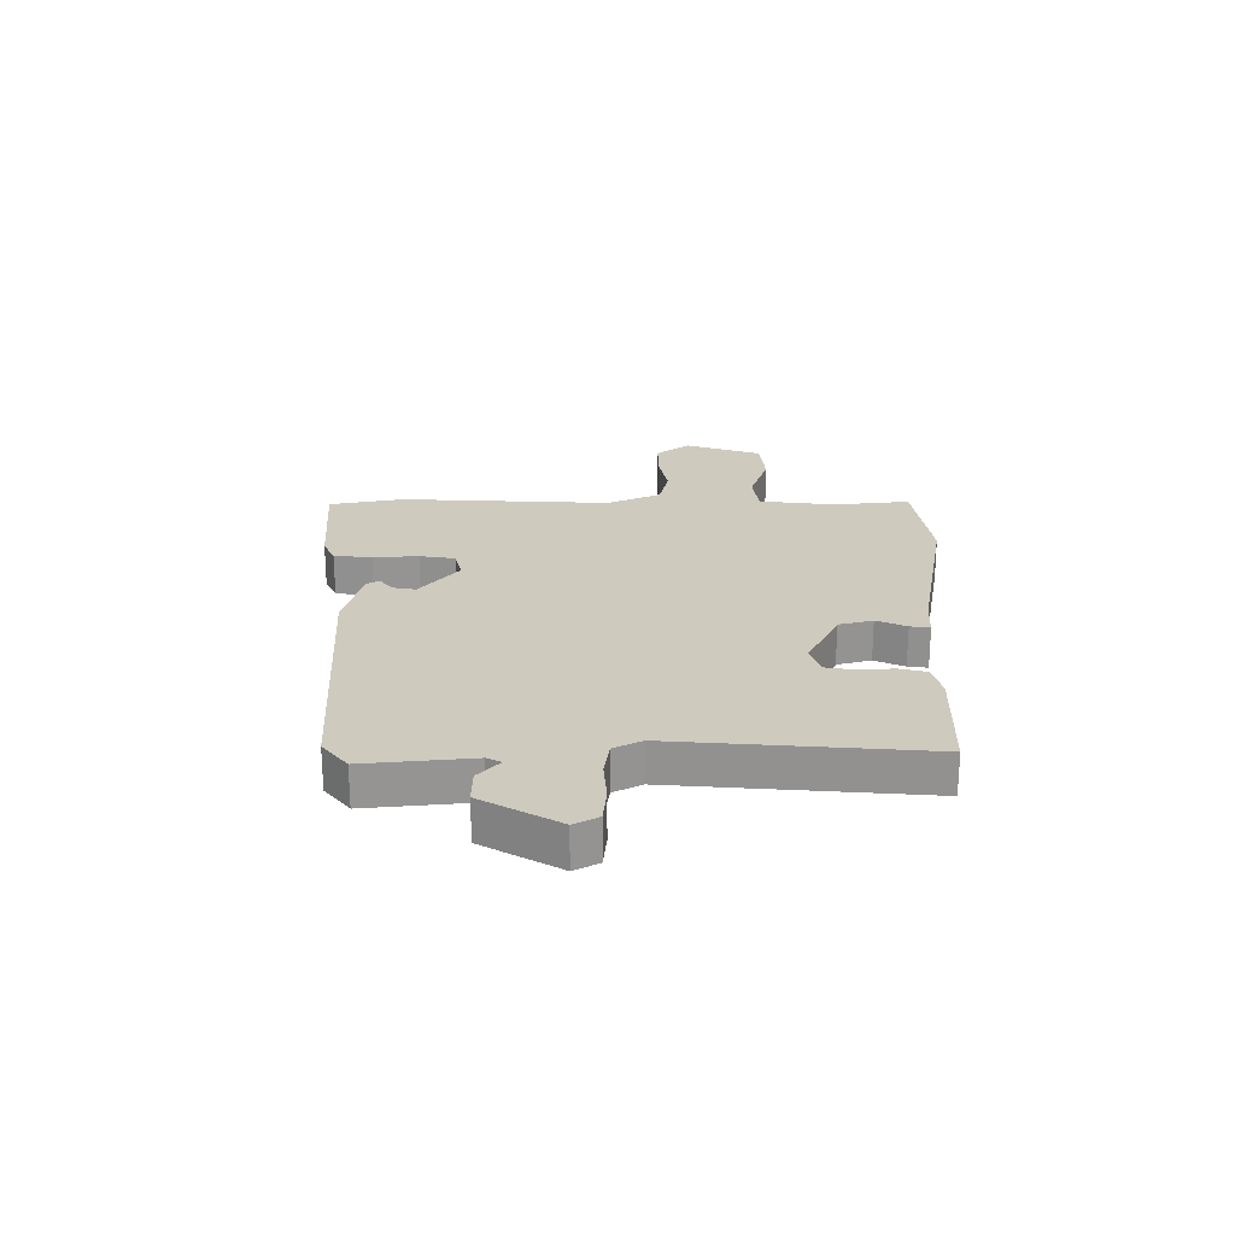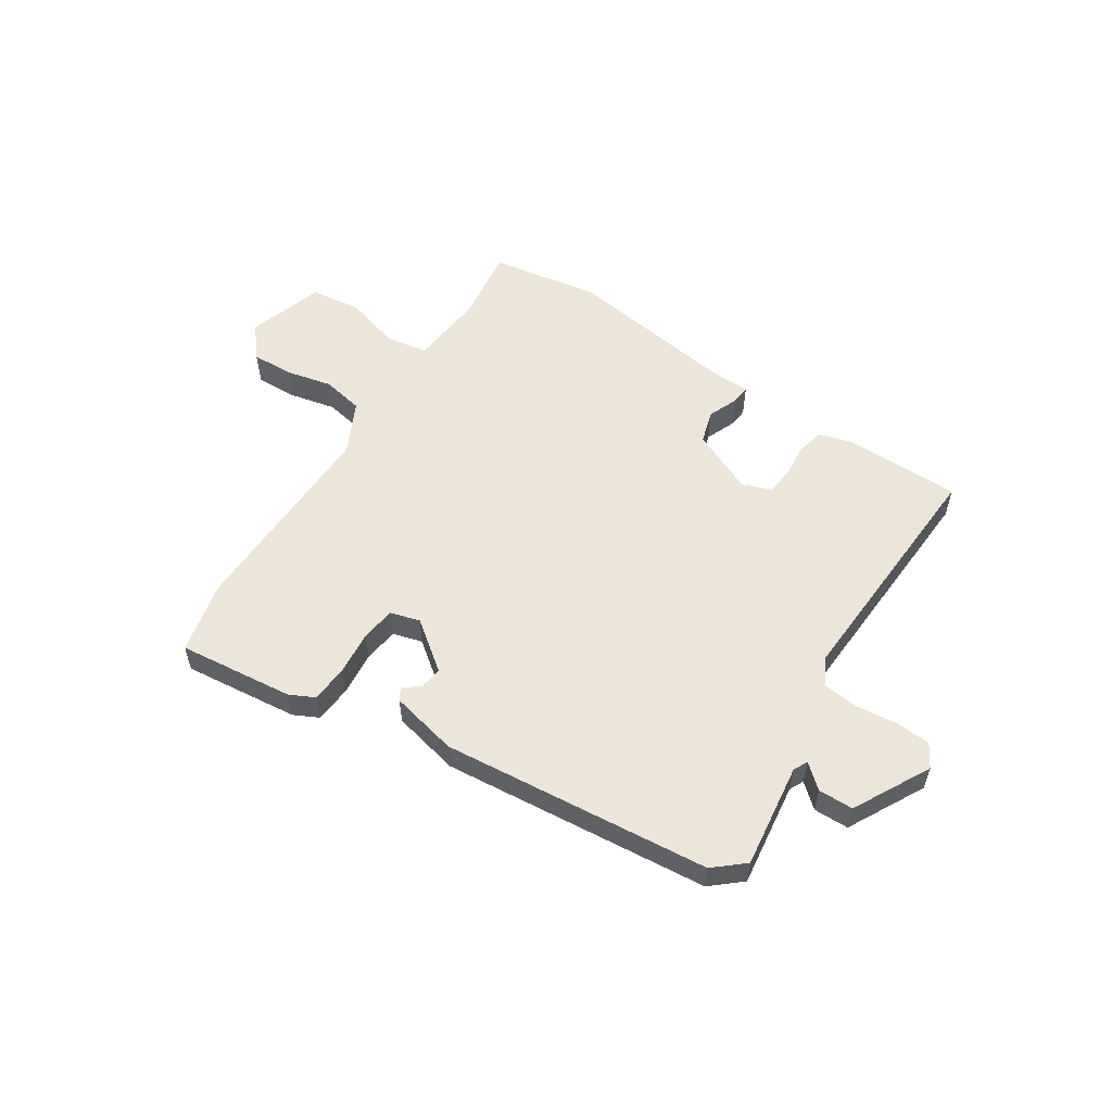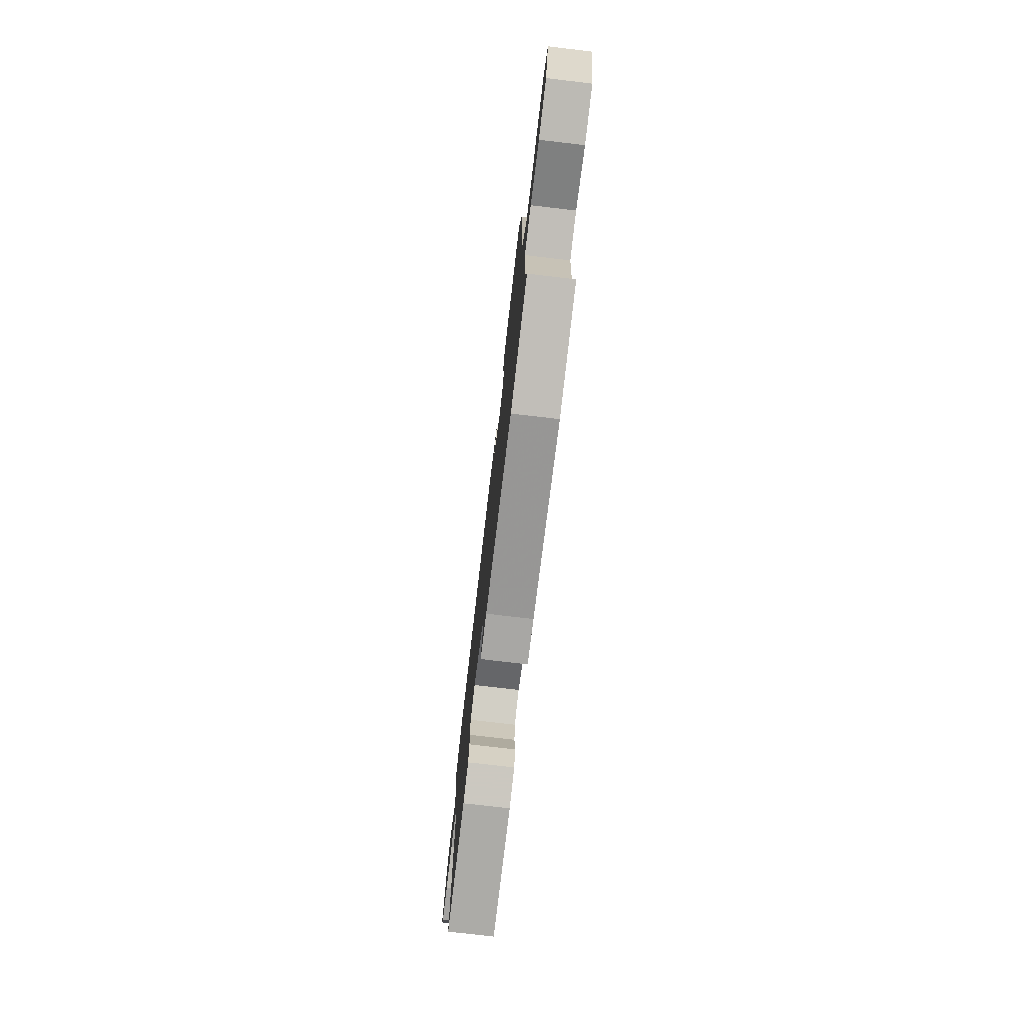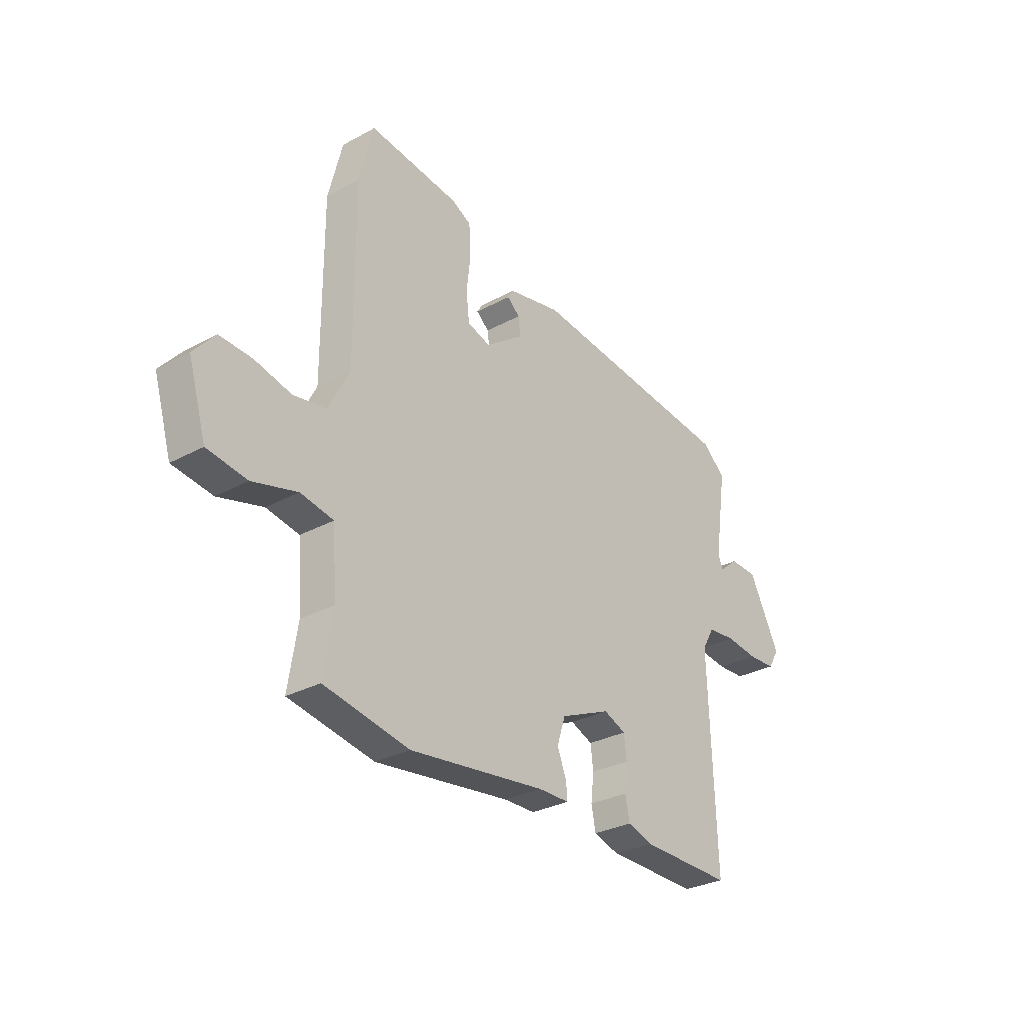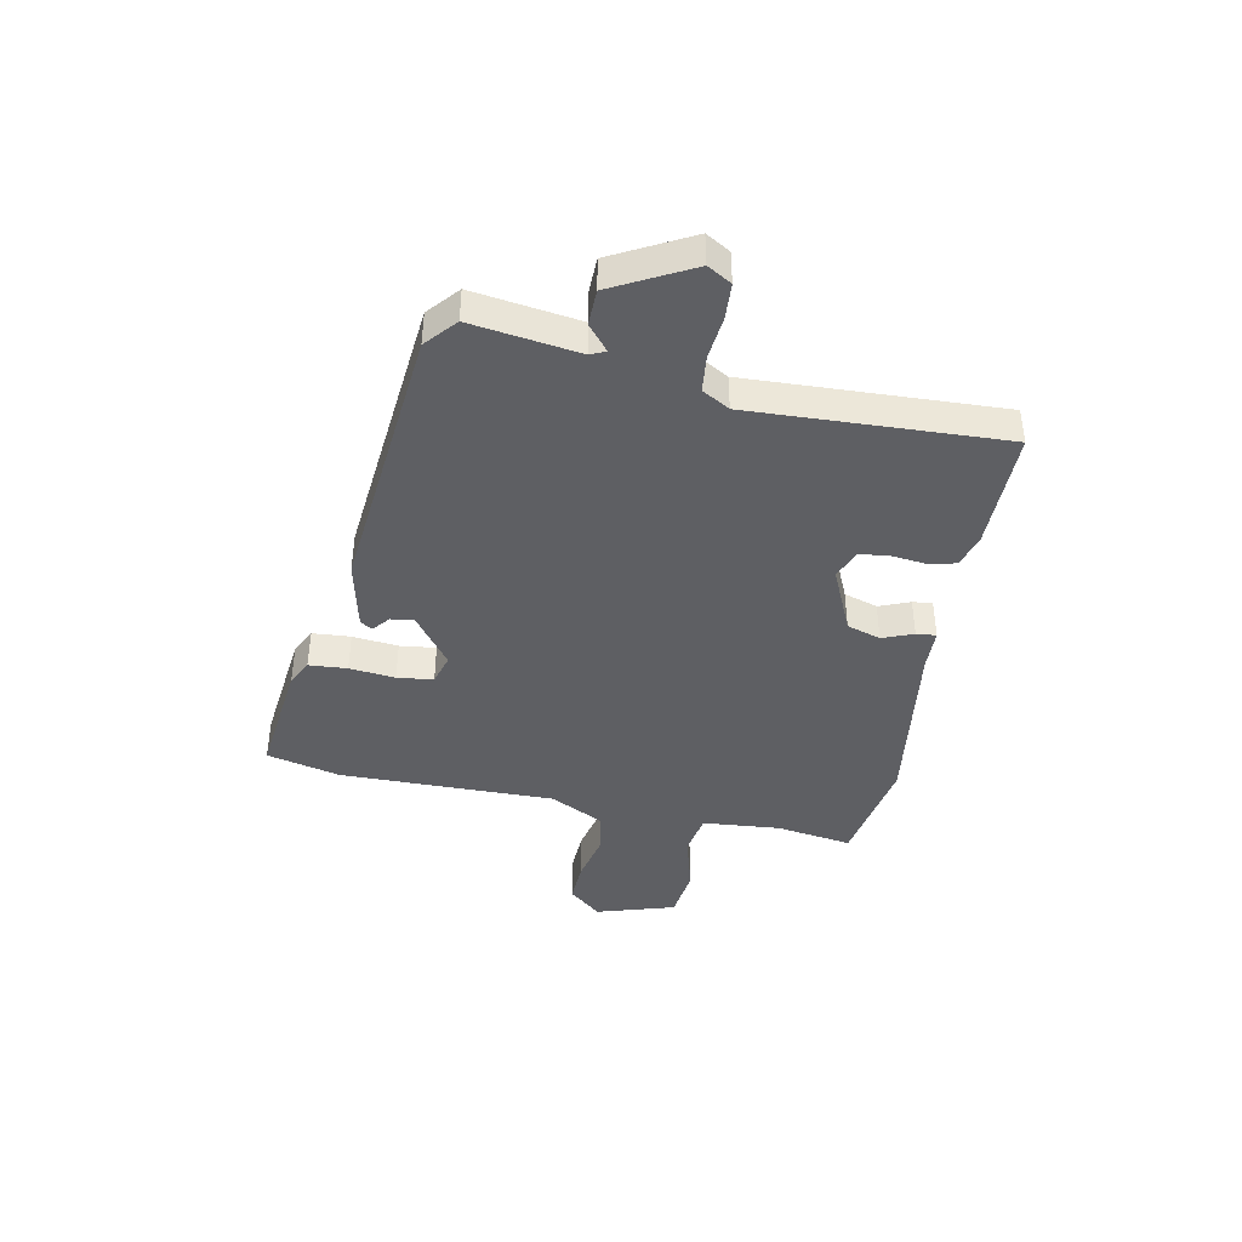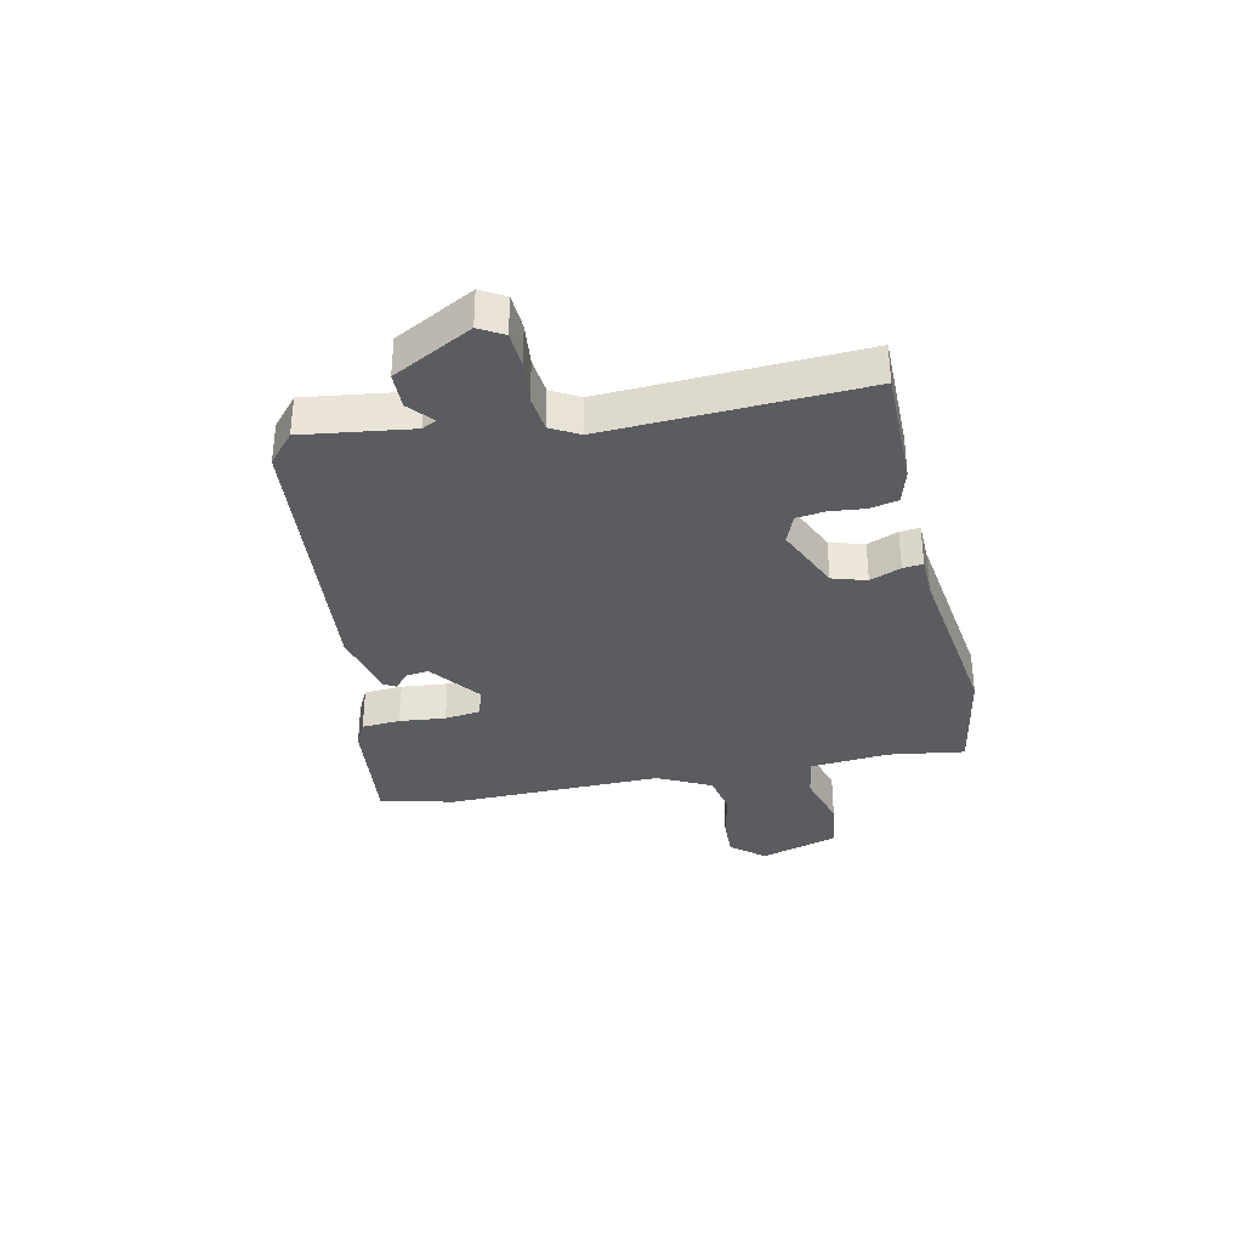
<metadata>
{"format":"obj","ext":"obj","renderer":"f3d","projection":"perspective","resolution":1024,"background":"white","views":[{"elev":23.2,"azim":92.7,"up":"+Y"},{"elev":55.6,"azim":34.0,"up":"+Y"},{"elev":-75.4,"azim":-96.7,"up":"+Z"},{"elev":-29.9,"azim":-51.5,"up":"+Z"},{"elev":-41.8,"azim":79.4,"up":"+Y"},{"elev":-34.4,"azim":102.9,"up":"+Y"}]}
</metadata>
<code>
v -0.353 0.07 -0.527
v -0.548 0.07 -0.491
v -0.527 0.07 -0.358
v -0.537 0.07 -0.221
v -0.612 0.07 -0.207
v -0.714 0.07 -0.235
v -0.805 0.07 -0.222
v -0.846 0.07 -0.084
v -0.797 0.07 -0.027
v -0.722 0.07 -0.031
v -0.639 0.07 -0.051
v -0.564 0.07 -0.038
v -0.516 0.07 0.055
v -0.517 0.07 0.431
v -0.485 0.07 0.56
v -0.277 0.07 0.534
v -0.233 0.07 0.511
v -0.229 0.07 0.444
v -0.238 0.07 0.364
v -0.231 0.07 0.301
v -0.178 0.07 0.285
v -0.09 0.07 0.35
v -0.095 0.07 0.39
v -0.124 0.07 0.415
v -0.111 0.07 0.436
v 0.011 0.07 0.462
v 0.493 0.07 0.409
v 0.546 0.07 0.362
v 0.518 0.07 0.174
v 0.53 0.07 0.148
v 0.573 0.07 0.184
v 0.636 0.07 0.182
v 0.707 0.07 0.043
v 0.682 0.07 0.001
v 0.619 0.07 -0.002
v 0.545 0.07 0.007
v 0.481 0.07 0.001
v 0.453 0.07 -0.047
v 0.468 0.07 -0.491
v 0.258 0.07 -0.488
v 0.199 0.07 -0.47
v 0.189 0.07 -0.42
v 0.196 0.07 -0.36
v 0.19 0.07 -0.309
v 0.139 0.07 -0.288
v 0.024 0.07 -0.338
v 0.005 0.07 -0.397
v 0.026 0.07 -0.451
v 0.029 0.07 -0.486
v -0.042 0.07 -0.487
v -0.353 0 -0.527
v -0.548 0 -0.491
v -0.527 0 -0.358
v -0.537 0 -0.221
v -0.612 0 -0.207
v -0.714 0 -0.235
v -0.805 0 -0.222
v -0.846 0 -0.084
v -0.797 0 -0.027
v -0.722 0 -0.031
v -0.639 0 -0.051
v -0.564 0 -0.038
v -0.516 0 0.055
v -0.517 0 0.431
v -0.485 0 0.56
v -0.277 0 0.534
v -0.233 0 0.511
v -0.229 0 0.444
v -0.238 0 0.364
v -0.231 0 0.301
v -0.178 0 0.285
v -0.09 0 0.35
v -0.095 0 0.39
v -0.124 0 0.415
v -0.111 0 0.436
v 0.011 0 0.462
v 0.493 0 0.409
v 0.546 0 0.362
v 0.518 0 0.174
v 0.53 0 0.148
v 0.573 0 0.184
v 0.636 0 0.182
v 0.707 0 0.043
v 0.682 0 0.001
v 0.619 0 -0.002
v 0.545 0 0.007
v 0.481 0 0.001
v 0.453 0 -0.047
v 0.468 0 -0.491
v 0.258 0 -0.488
v 0.199 0 -0.47
v 0.189 0 -0.42
v 0.196 0 -0.36
v 0.19 0 -0.309
v 0.139 0 -0.288
v 0.024 0 -0.338
v 0.005 0 -0.397
v 0.026 0 -0.451
v 0.029 0 -0.486
v -0.042 0 -0.487
f 47 48 49 50
f 1 2 3
f 50 1 3
f 47 50 3
f 46 47 3
f 45 46 3 4
f 41 42 43
f 40 41 43
f 39 40 43
f 38 39 43
f 37 38 43 44
f 34 35 36
f 33 34 36
f 32 33 36
f 31 32 36
f 30 31 36
f 29 30 36 37
f 28 29 37
f 27 28 37
f 26 27 37
f 25 26 37
f 24 25 37
f 23 24 37
f 37 44 45
f 23 37 45
f 22 23 45
f 17 18 19
f 16 17 19
f 15 16 19
f 14 15 19
f 13 14 19
f 12 13 19 20
f 9 10 11
f 8 9 11
f 7 8 11
f 6 7 11
f 5 6 11
f 5 11 12
f 4 5 12
f 45 4 12
f 22 45 12
f 21 22 12
f 12 20 21
f 100 99 98 97
f 53 52 51
f 53 51 100
f 53 100 97
f 53 97 96
f 54 53 96 95
f 93 92 91
f 93 91 90
f 93 90 89
f 93 89 88
f 94 93 88 87
f 86 85 84
f 86 84 83
f 86 83 82
f 86 82 81
f 86 81 80
f 87 86 80 79
f 87 79 78
f 87 78 77
f 87 77 76
f 87 76 75
f 87 75 74
f 87 74 73
f 95 94 87
f 95 87 73
f 95 73 72
f 69 68 67
f 69 67 66
f 69 66 65
f 69 65 64
f 69 64 63
f 70 69 63 62
f 61 60 59
f 61 59 58
f 61 58 57
f 61 57 56
f 61 56 55
f 62 61 55
f 62 55 54
f 62 54 95
f 62 95 72
f 62 72 71
f 71 70 62
f 1 51 52 2
f 2 52 53 3
f 3 53 54 4
f 4 54 55 5
f 5 55 56 6
f 6 56 57 7
f 7 57 58 8
f 8 58 59 9
f 9 59 60 10
f 10 60 61 11
f 11 61 62 12
f 12 62 63 13
f 13 63 64 14
f 14 64 65 15
f 15 65 66 16
f 16 66 67 17
f 17 67 68 18
f 18 68 69 19
f 19 69 70 20
f 20 70 71 21
f 21 71 72 22
f 22 72 73 23
f 23 73 74 24
f 24 74 75 25
f 25 75 76 26
f 26 76 77 27
f 27 77 78 28
f 28 78 79 29
f 29 79 80 30
f 30 80 81 31
f 31 81 82 32
f 32 82 83 33
f 33 83 84 34
f 34 84 85 35
f 35 85 86 36
f 36 86 87 37
f 37 87 88 38
f 38 88 89 39
f 39 89 90 40
f 40 90 91 41
f 41 91 92 42
f 42 92 93 43
f 43 93 94 44
f 44 94 95 45
f 45 95 96 46
f 46 96 97 47
f 47 97 98 48
f 48 98 99 49
f 49 99 100 50
f 50 100 51 1

</code>
